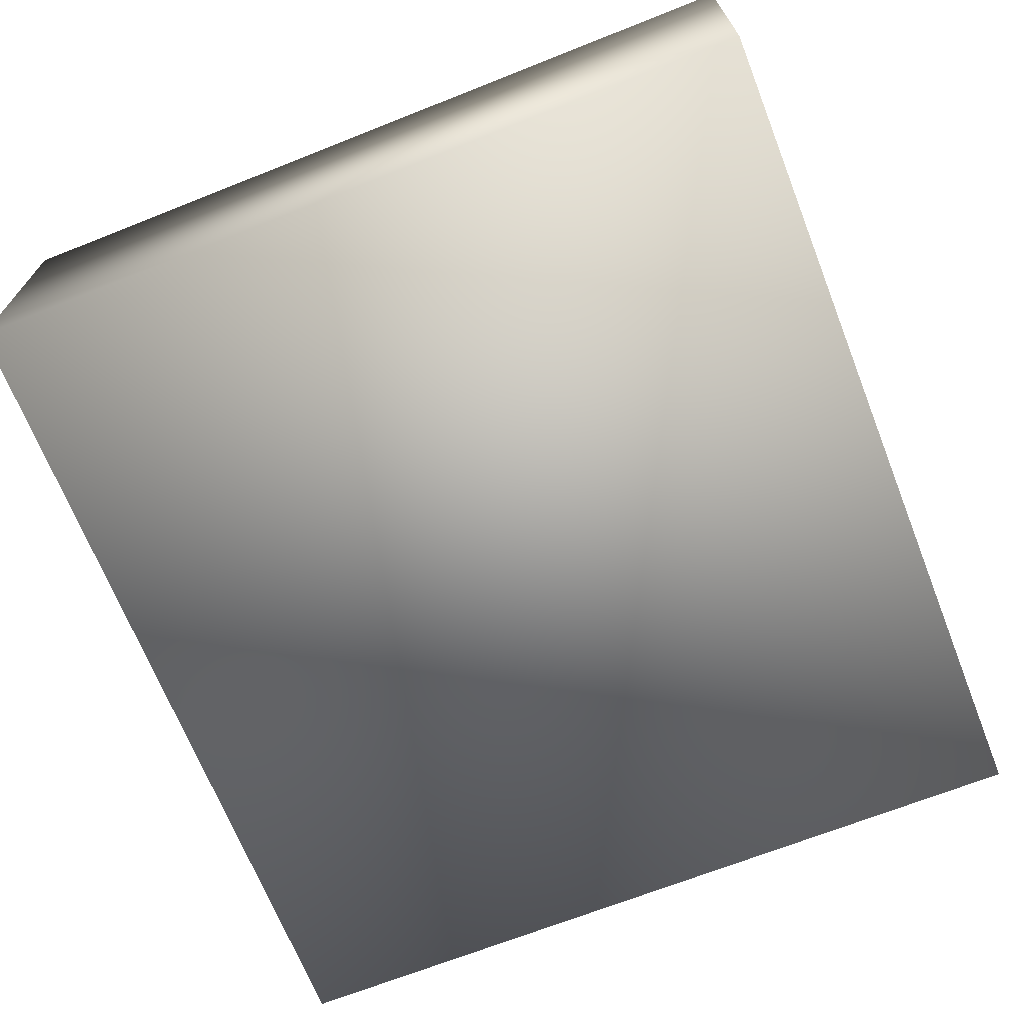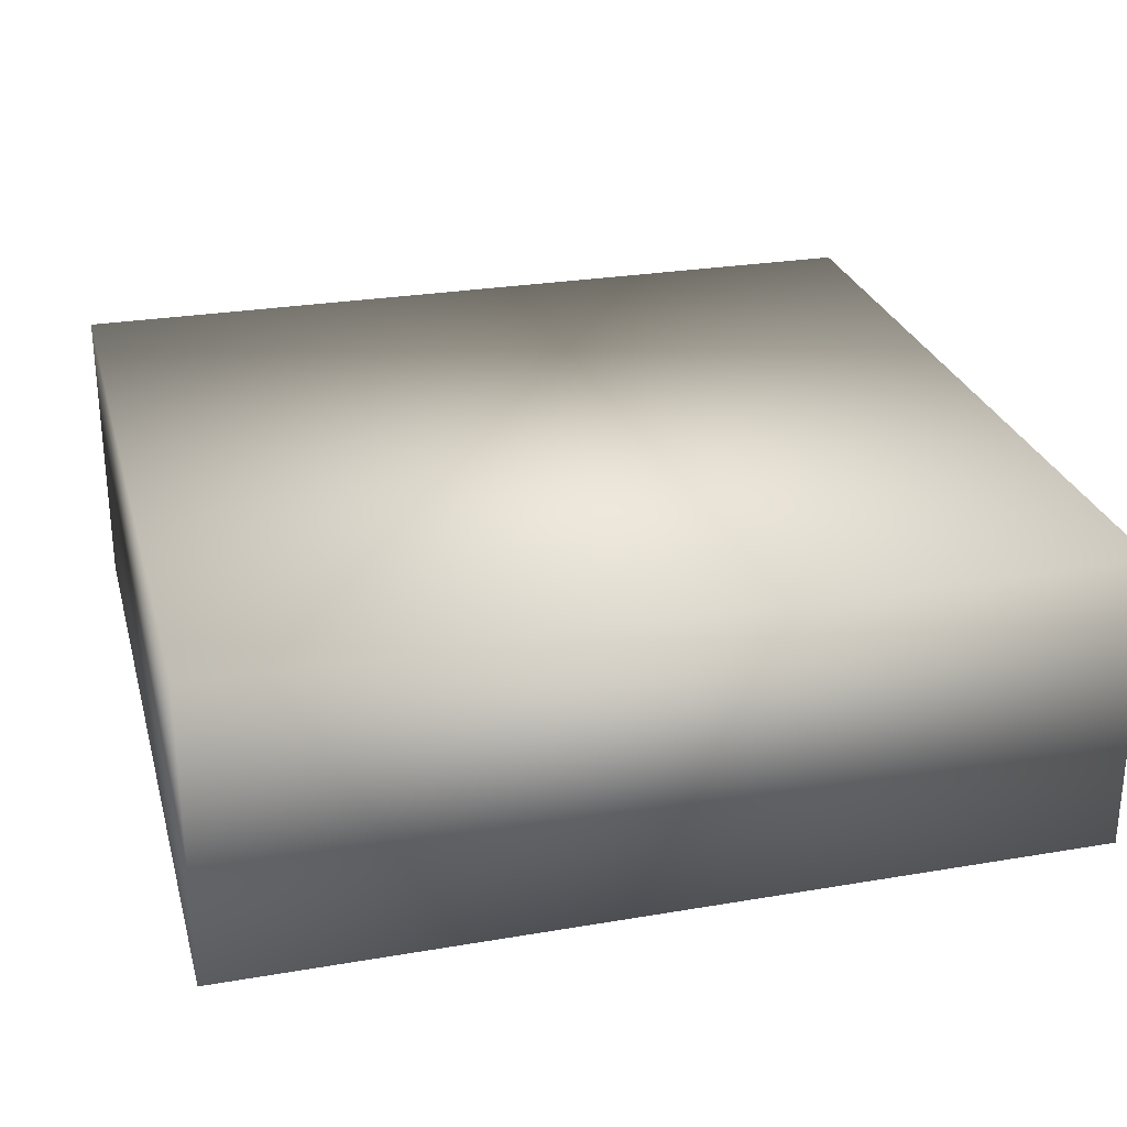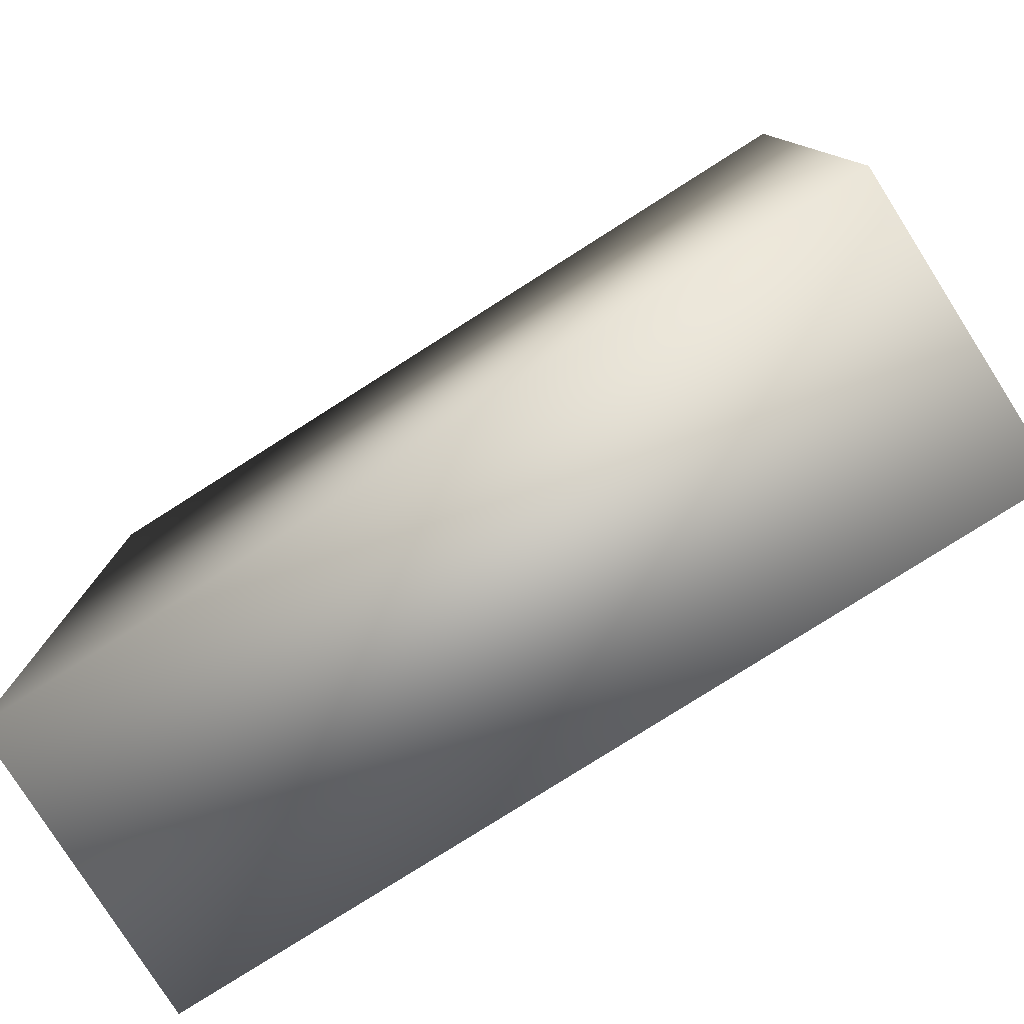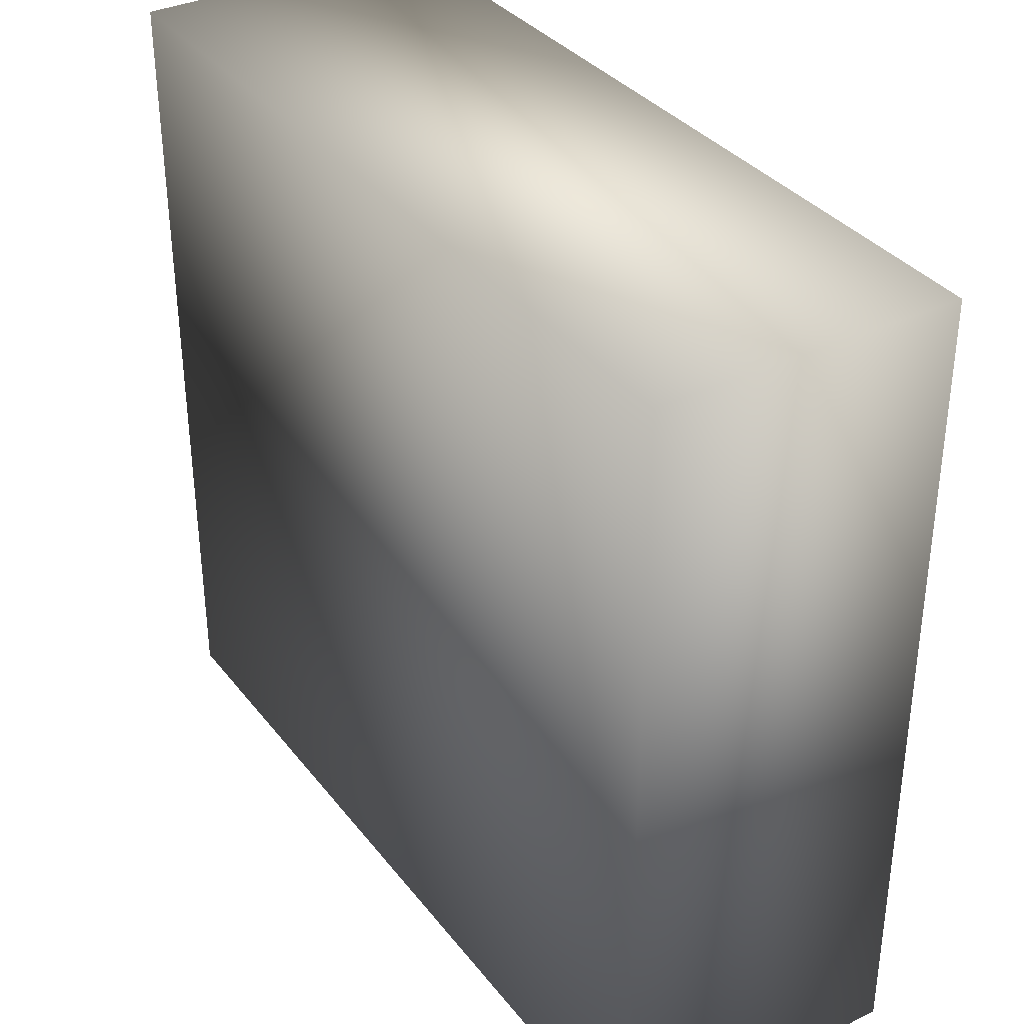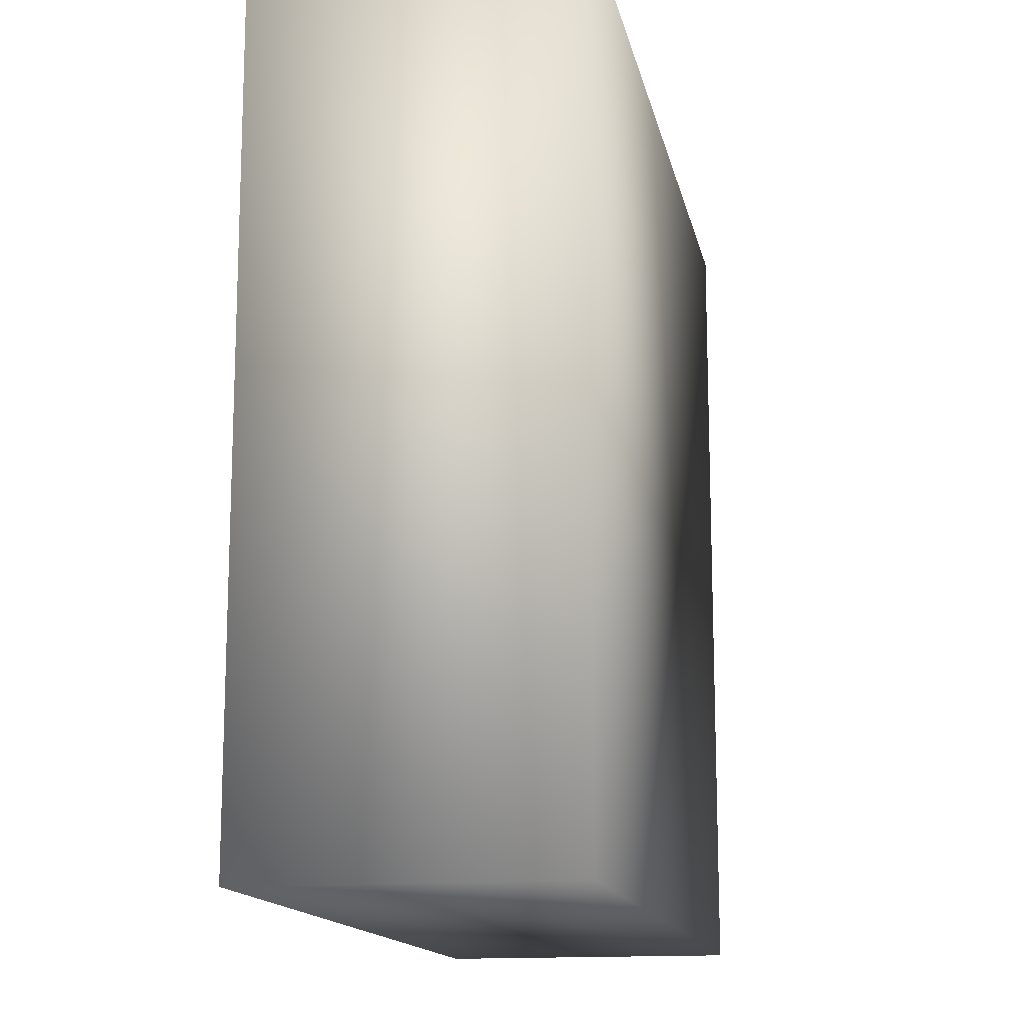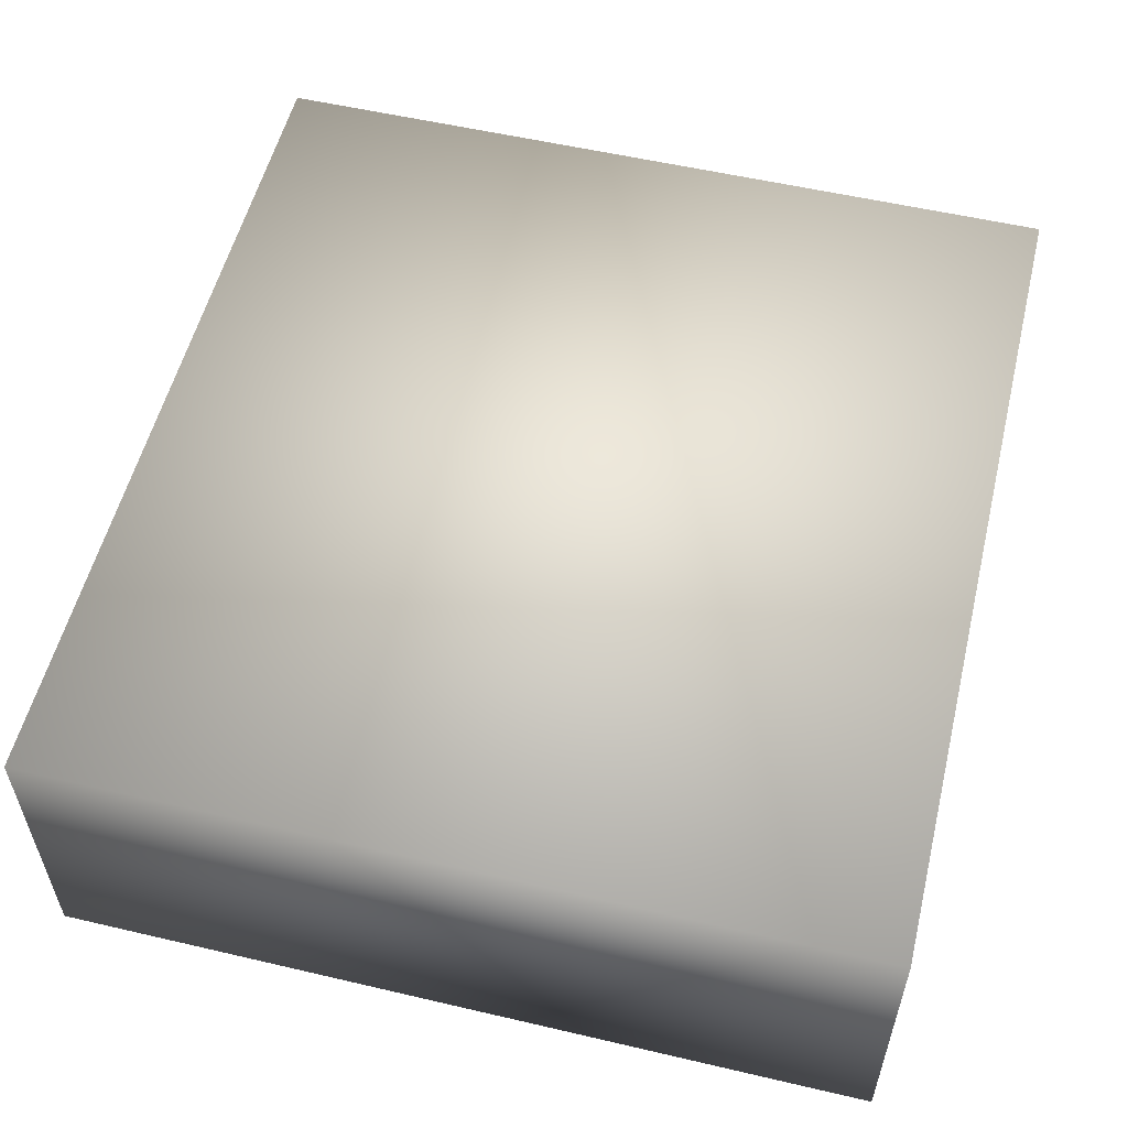
<metadata>
{"format":"obj","ext":"obj","renderer":"f3d","projection":"perspective","resolution":1024,"background":"white","views":[{"elev":-68.7,"azim":111.6,"up":"+Z"},{"elev":27.2,"azim":-14.7,"up":"+Z"},{"elev":-79.2,"azim":32.4,"up":"+Y"},{"elev":35.1,"azim":57.5,"up":"+Y"},{"elev":-14.4,"azim":-78.8,"up":"+Y"},{"elev":55.5,"azim":103.8,"up":"+Z"}]}
</metadata>
<code>
v 0.069 0.0325 -0.012
v 0.069 -0.0325 -0.012
v 0 -0.0325 -0.012
v 0 0.0325 -0.012
v 0.069 0.0325 0.012
v 0.069 -0.0325 0.012
v 0 -0.0325 0.012
v 0 0.0325 0.012
f 5 8 7
f 5 7 6
f 1 5 6
f 1 6 2
f 2 6 7
f 2 7 3
f 3 7 8
f 3 8 4
f 5 1 4
f 5 4 8
f 1 2 3
f 1 3 4

</code>
